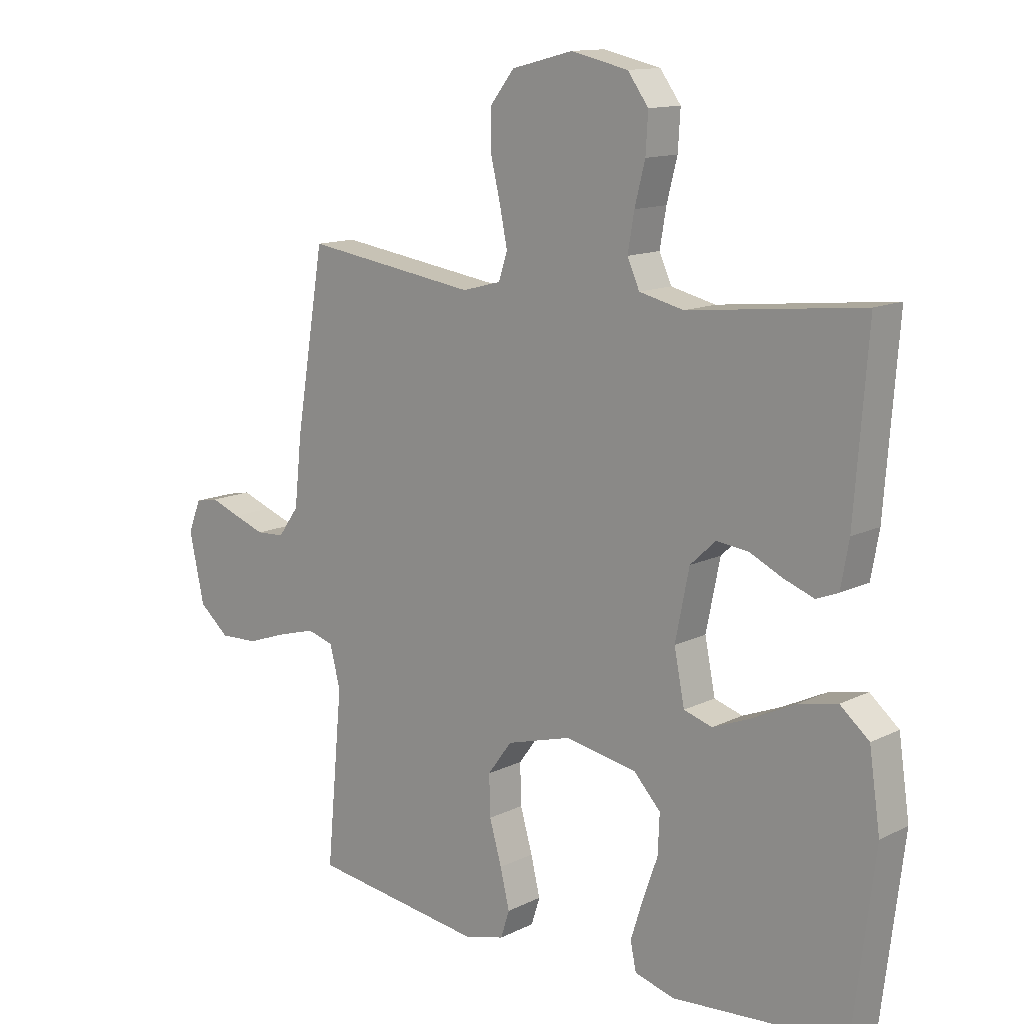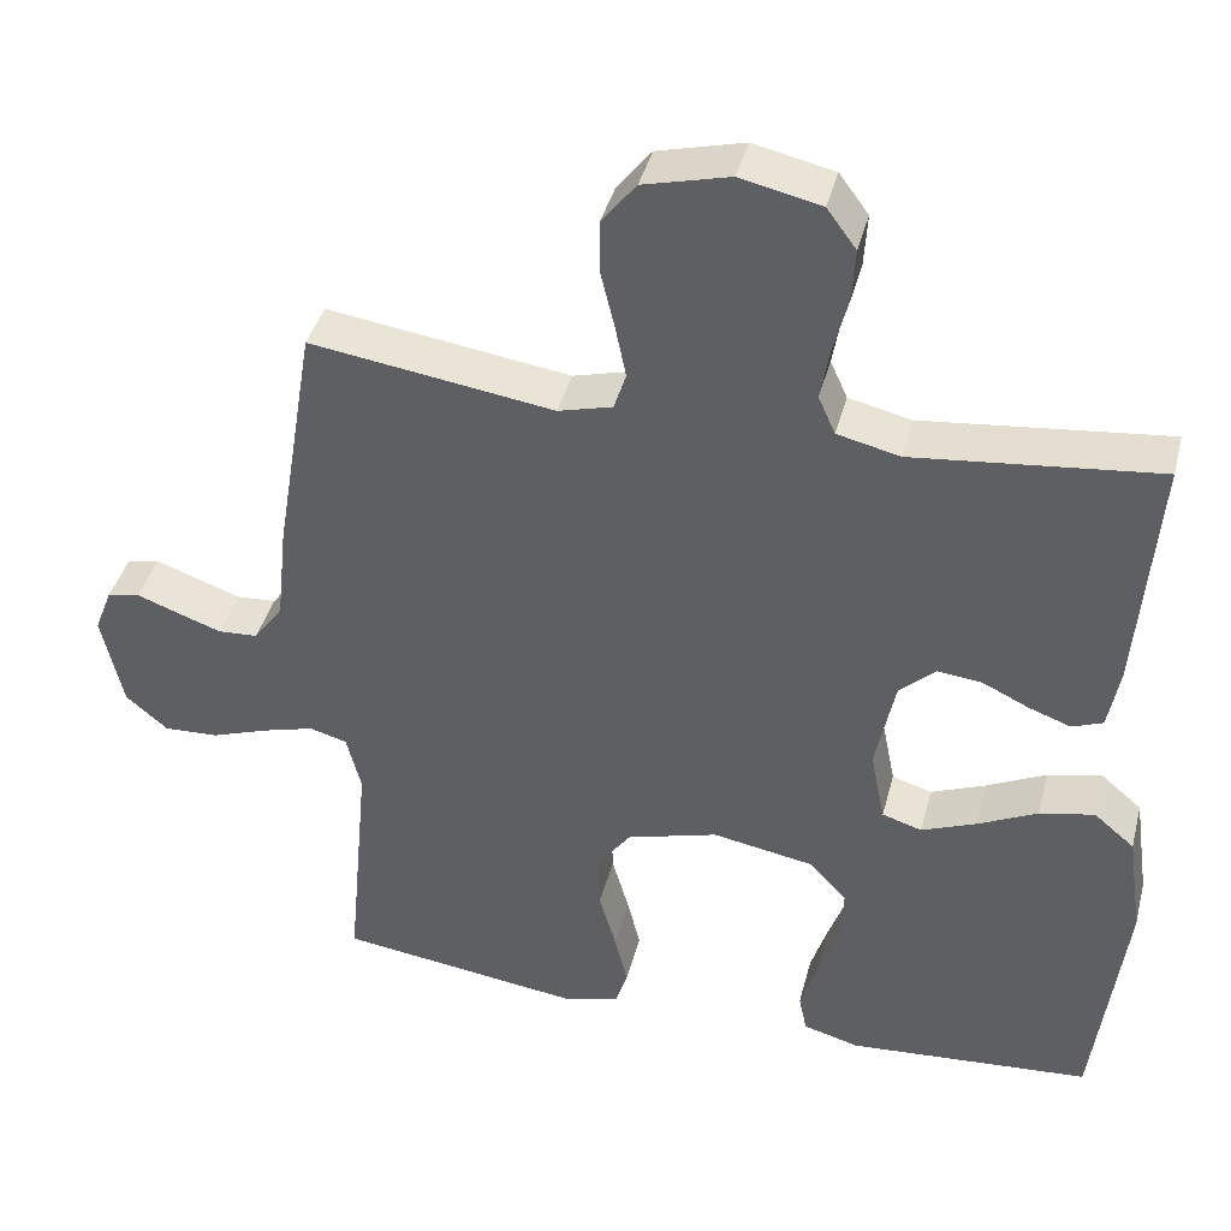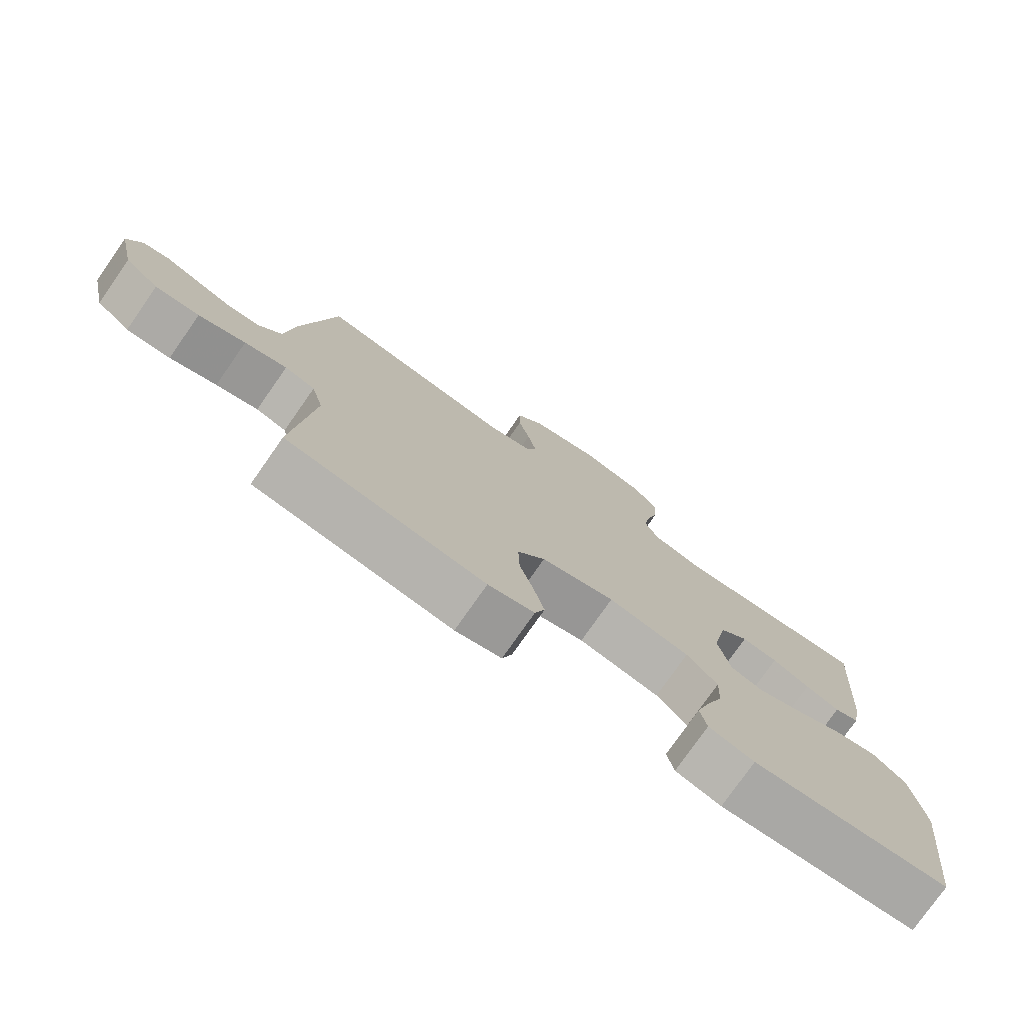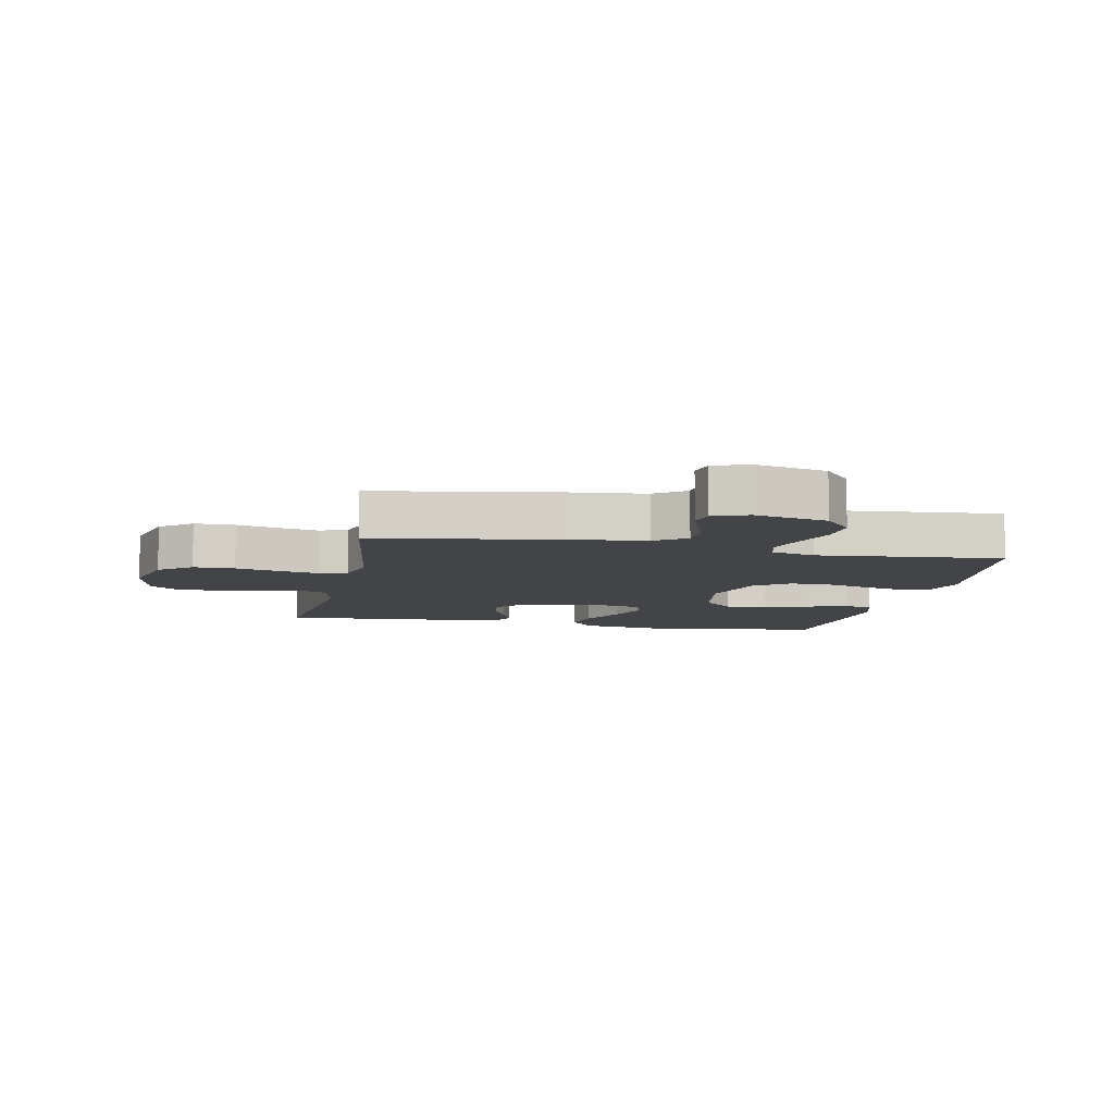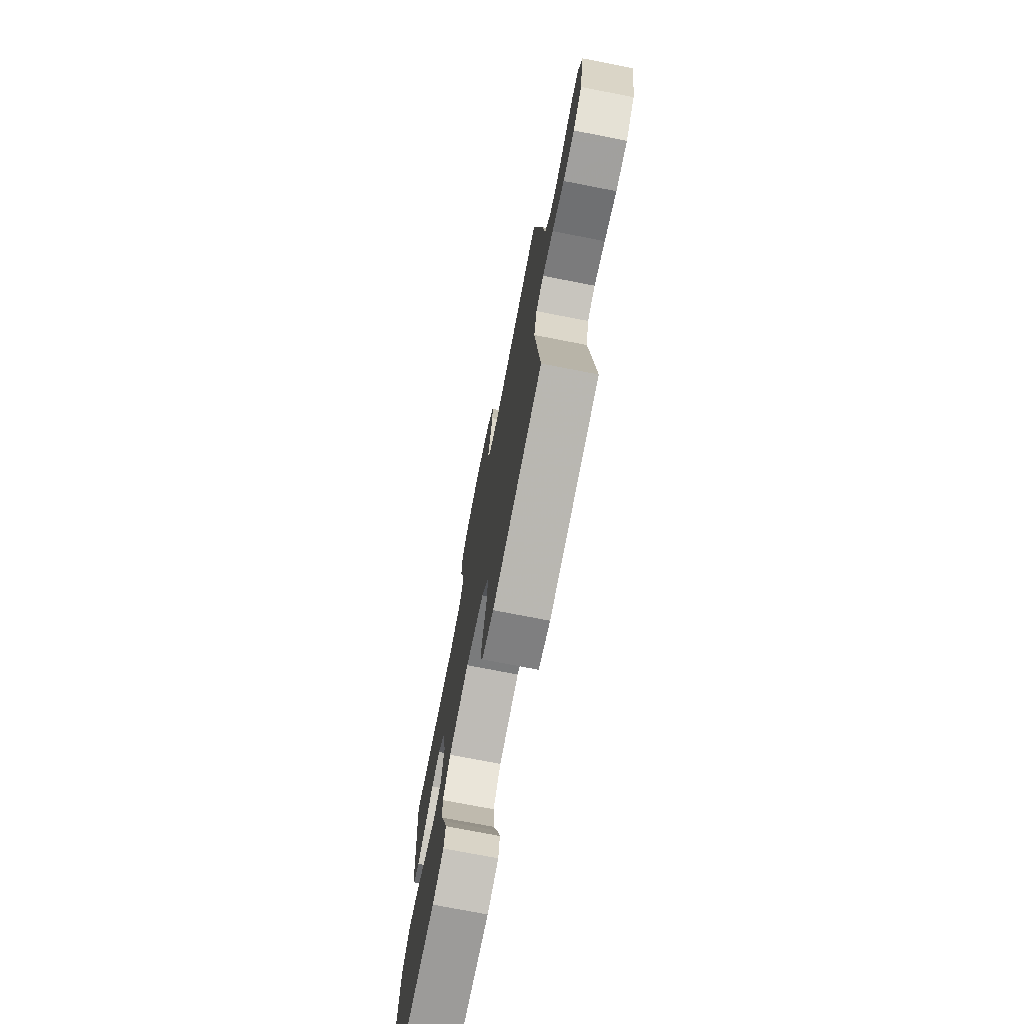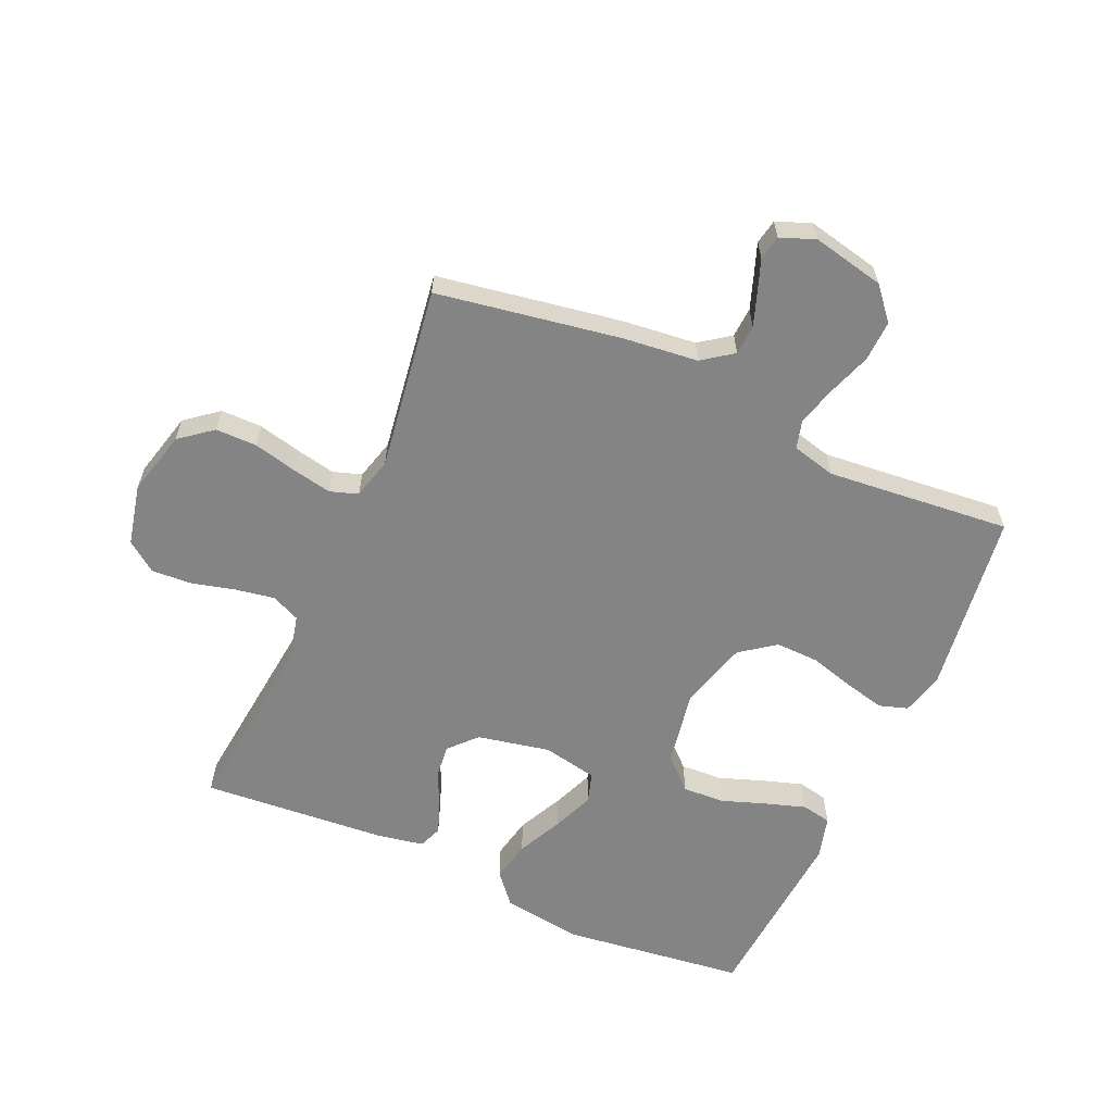
<metadata>
{"format":"obj","ext":"obj","renderer":"f3d","projection":"perspective","resolution":1024,"background":"white","views":[{"elev":13.0,"azim":-138.3,"up":"+Z"},{"elev":40.7,"azim":-165.7,"up":"+Z"},{"elev":-77.2,"azim":145.0,"up":"+Z"},{"elev":-8.3,"azim":78.3,"up":"+Y"},{"elev":-74.3,"azim":79.0,"up":"+Z"},{"elev":-61.3,"azim":66.1,"up":"+Y"}]}
</metadata>
<code>
v 0.5 0.07 -0.5
v 0.2 0.07 -0.54
v 0.13 0.07 -0.522
v 0.115 0.07 -0.475
v 0.131 0.07 -0.409
v 0.152 0.07 -0.336
v 0.154 0.07 -0.266
v 0.112 0.07 -0.209
v 0 0.07 -0.177
v -0.124 0.07 -0.199
v -0.171 0.07 -0.249
v -0.168 0.07 -0.317
v -0.142 0.07 -0.39
v -0.121 0.07 -0.456
v -0.131 0.07 -0.504
v -0.2 0.07 -0.523
v -0.5 0.07 -0.5
v -0.537 0.07 -0.2
v -0.518 0.07 -0.07
v -0.468 0.07 -0.028
v -0.401 0.07 -0.042
v -0.327 0.07 -0.078
v -0.26 0.07 -0.105
v -0.211 0.07 -0.09
v -0.193 0.07 0
v -0.217 0.07 0.118
v -0.261 0.07 0.159
v -0.316 0.07 0.153
v -0.373 0.07 0.126
v -0.425 0.07 0.107
v -0.463 0.07 0.122
v -0.477 0.07 0.2
v -0.5 0.07 0.5
v -0.2 0.07 0.467
v -0.123 0.07 0.485
v -0.102 0.07 0.532
v -0.113 0.07 0.596
v -0.131 0.07 0.666
v -0.135 0.07 0.732
v -0.099 0.07 0.781
v 0 0.07 0.803
v 0.106 0.07 0.776
v 0.148 0.07 0.723
v 0.148 0.07 0.656
v 0.131 0.07 0.585
v 0.118 0.07 0.521
v 0.133 0.07 0.475
v 0.2 0.07 0.457
v 0.5 0.07 0.5
v 0.55 0.07 0.2
v 0.563 0.07 0.079
v 0.599 0.07 0.029
v 0.648 0.07 0.026
v 0.702 0.07 0.045
v 0.754 0.07 0.064
v 0.794 0.07 0.056
v 0.816 0.07 0
v 0.79 0.07 -0.118
v 0.738 0.07 -0.162
v 0.671 0.07 -0.159
v 0.6 0.07 -0.134
v 0.536 0.07 -0.116
v 0.49 0.07 -0.129
v 0.472 0.07 -0.2
v 0.5 0 -0.5
v 0.2 0 -0.54
v 0.13 0 -0.522
v 0.115 0 -0.475
v 0.131 0 -0.409
v 0.152 0 -0.336
v 0.154 0 -0.266
v 0.112 0 -0.209
v 0 0 -0.177
v -0.124 0 -0.199
v -0.171 0 -0.249
v -0.168 0 -0.317
v -0.142 0 -0.39
v -0.121 0 -0.456
v -0.131 0 -0.504
v -0.2 0 -0.523
v -0.5 0 -0.5
v -0.537 0 -0.2
v -0.518 0 -0.07
v -0.468 0 -0.028
v -0.401 0 -0.042
v -0.327 0 -0.078
v -0.26 0 -0.105
v -0.211 0 -0.09
v -0.193 0 0
v -0.217 0 0.118
v -0.261 0 0.159
v -0.316 0 0.153
v -0.373 0 0.126
v -0.425 0 0.107
v -0.463 0 0.122
v -0.477 0 0.2
v -0.5 0 0.5
v -0.2 0 0.467
v -0.123 0 0.485
v -0.102 0 0.532
v -0.113 0 0.596
v -0.131 0 0.666
v -0.135 0 0.732
v -0.099 0 0.781
v 0 0 0.803
v 0.106 0 0.776
v 0.148 0 0.723
v 0.148 0 0.656
v 0.131 0 0.585
v 0.118 0 0.521
v 0.133 0 0.475
v 0.2 0 0.457
v 0.5 0 0.5
v 0.55 0 0.2
v 0.563 0 0.079
v 0.599 0 0.029
v 0.648 0 0.026
v 0.702 0 0.045
v 0.754 0 0.064
v 0.794 0 0.056
v 0.816 0 0
v 0.79 0 -0.118
v 0.738 0 -0.162
v 0.671 0 -0.159
v 0.6 0 -0.134
v 0.536 0 -0.116
v 0.49 0 -0.129
v 0.472 0 -0.2
f 59 60 61
f 58 59 61
f 57 58 61
f 56 57 61
f 55 56 61
f 54 55 61
f 53 54 61 62
f 52 53 62 63
f 48 49 50 51
f 51 52 63
f 48 51 63
f 47 48 63
f 43 44 45
f 42 43 45
f 41 42 45
f 40 41 45
f 39 40 45
f 38 39 45
f 37 38 45
f 36 37 45 46
f 35 36 46 47
f 32 33 34
f 31 32 34
f 30 31 34
f 29 30 34
f 28 29 34
f 34 35 47
f 28 34 47
f 27 28 47
f 20 21 22
f 19 20 22
f 18 19 22
f 17 18 22
f 16 17 22
f 15 16 22
f 14 15 22
f 13 14 22
f 12 13 22
f 11 12 22 23
f 10 11 23 24
f 4 5 6
f 3 4 6
f 2 3 6
f 1 2 6
f 64 1 6
f 64 6 7
f 47 63 64
f 27 47 64
f 26 27 64
f 25 26 64
f 9 10 24 25
f 8 9 25 64
f 7 8 64
f 125 124 123
f 125 123 122
f 125 122 121
f 125 121 120
f 125 120 119
f 125 119 118
f 126 125 118 117
f 127 126 117 116
f 115 114 113 112
f 127 116 115
f 127 115 112
f 127 112 111
f 109 108 107
f 109 107 106
f 109 106 105
f 109 105 104
f 109 104 103
f 109 103 102
f 109 102 101
f 110 109 101 100
f 111 110 100 99
f 98 97 96
f 98 96 95
f 98 95 94
f 98 94 93
f 98 93 92
f 111 99 98
f 111 98 92
f 111 92 91
f 86 85 84
f 86 84 83
f 86 83 82
f 86 82 81
f 86 81 80
f 86 80 79
f 86 79 78
f 86 78 77
f 86 77 76
f 87 86 76 75
f 88 87 75 74
f 70 69 68
f 70 68 67
f 70 67 66
f 70 66 65
f 70 65 128
f 71 70 128
f 128 127 111
f 128 111 91
f 128 91 90
f 128 90 89
f 89 88 74 73
f 128 89 73 72
f 128 72 71
f 1 65 66 2
f 2 66 67 3
f 3 67 68 4
f 4 68 69 5
f 5 69 70 6
f 6 70 71 7
f 7 71 72 8
f 8 72 73 9
f 9 73 74 10
f 10 74 75 11
f 11 75 76 12
f 12 76 77 13
f 13 77 78 14
f 14 78 79 15
f 15 79 80 16
f 16 80 81 17
f 17 81 82 18
f 18 82 83 19
f 19 83 84 20
f 20 84 85 21
f 21 85 86 22
f 22 86 87 23
f 23 87 88 24
f 24 88 89 25
f 25 89 90 26
f 26 90 91 27
f 27 91 92 28
f 28 92 93 29
f 29 93 94 30
f 30 94 95 31
f 31 95 96 32
f 32 96 97 33
f 33 97 98 34
f 34 98 99 35
f 35 99 100 36
f 36 100 101 37
f 37 101 102 38
f 38 102 103 39
f 39 103 104 40
f 40 104 105 41
f 41 105 106 42
f 42 106 107 43
f 43 107 108 44
f 44 108 109 45
f 45 109 110 46
f 46 110 111 47
f 47 111 112 48
f 48 112 113 49
f 49 113 114 50
f 50 114 115 51
f 51 115 116 52
f 52 116 117 53
f 53 117 118 54
f 54 118 119 55
f 55 119 120 56
f 56 120 121 57
f 57 121 122 58
f 58 122 123 59
f 59 123 124 60
f 60 124 125 61
f 61 125 126 62
f 62 126 127 63
f 63 127 128 64
f 64 128 65 1

</code>
